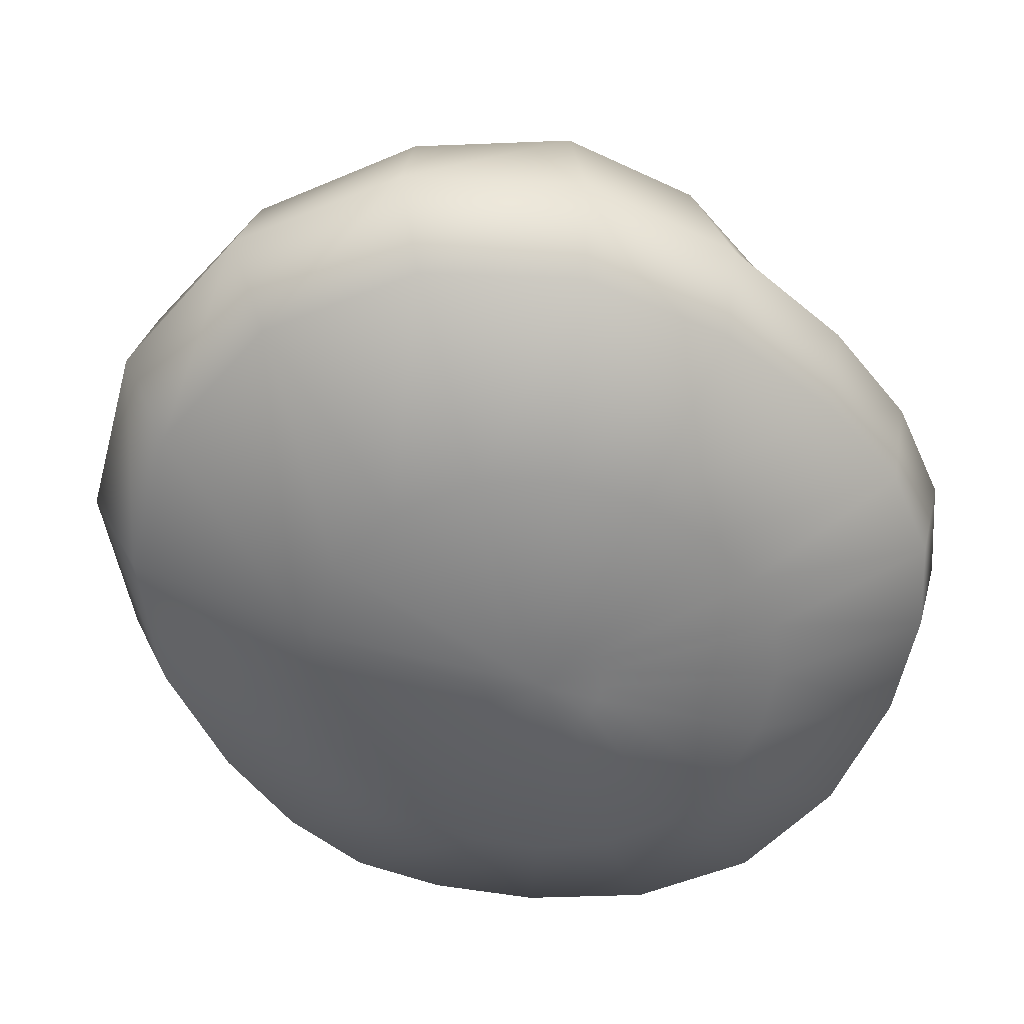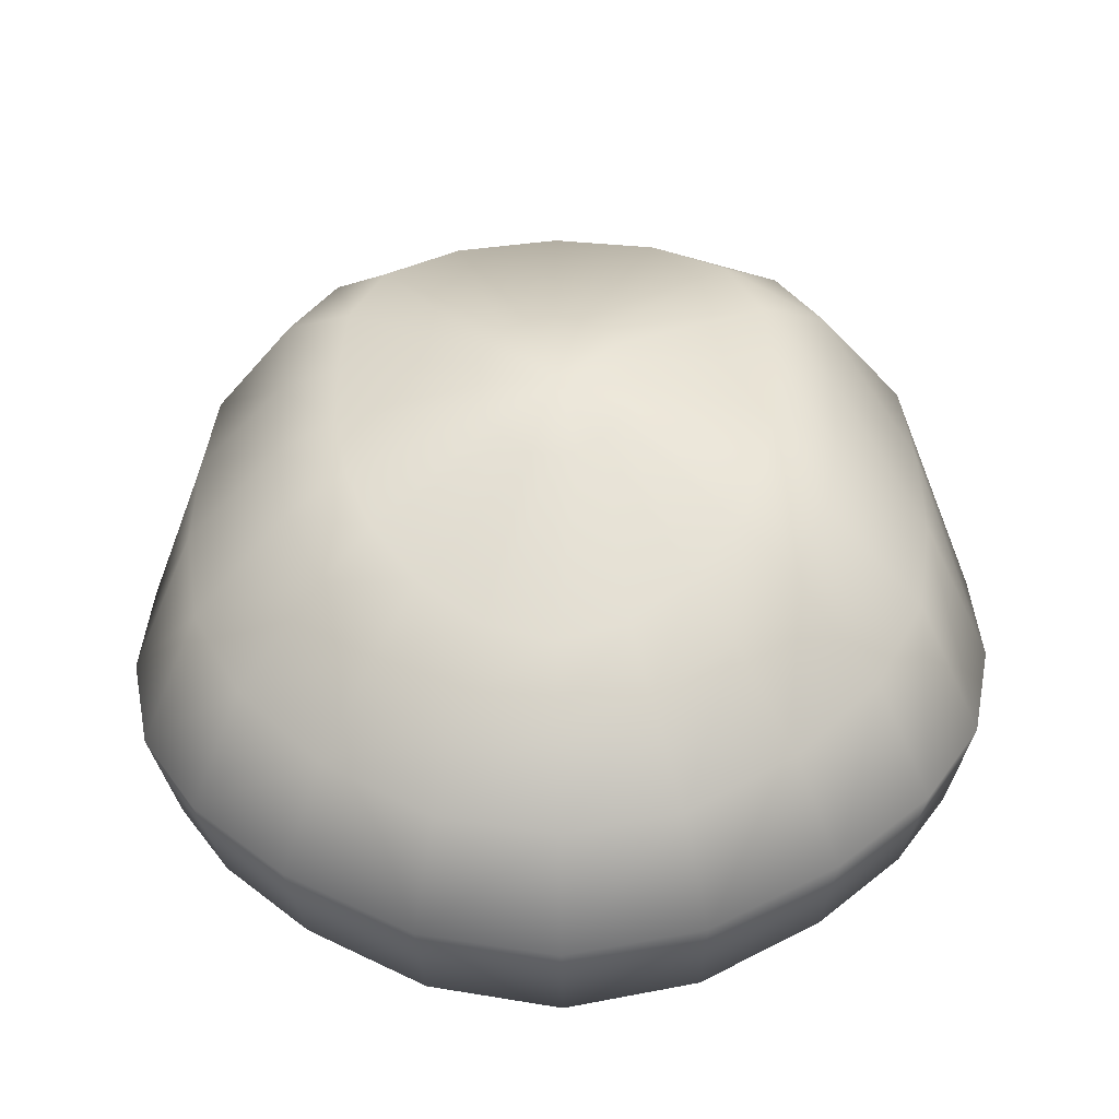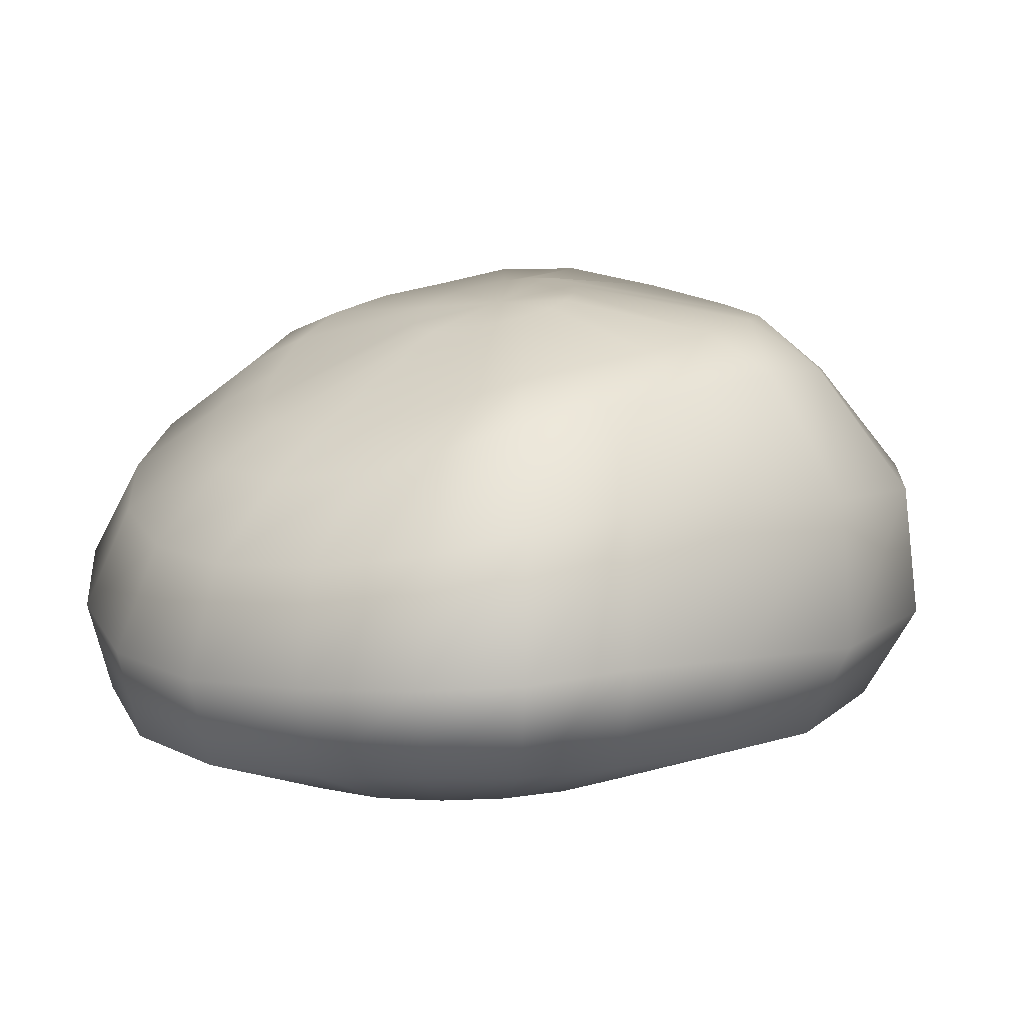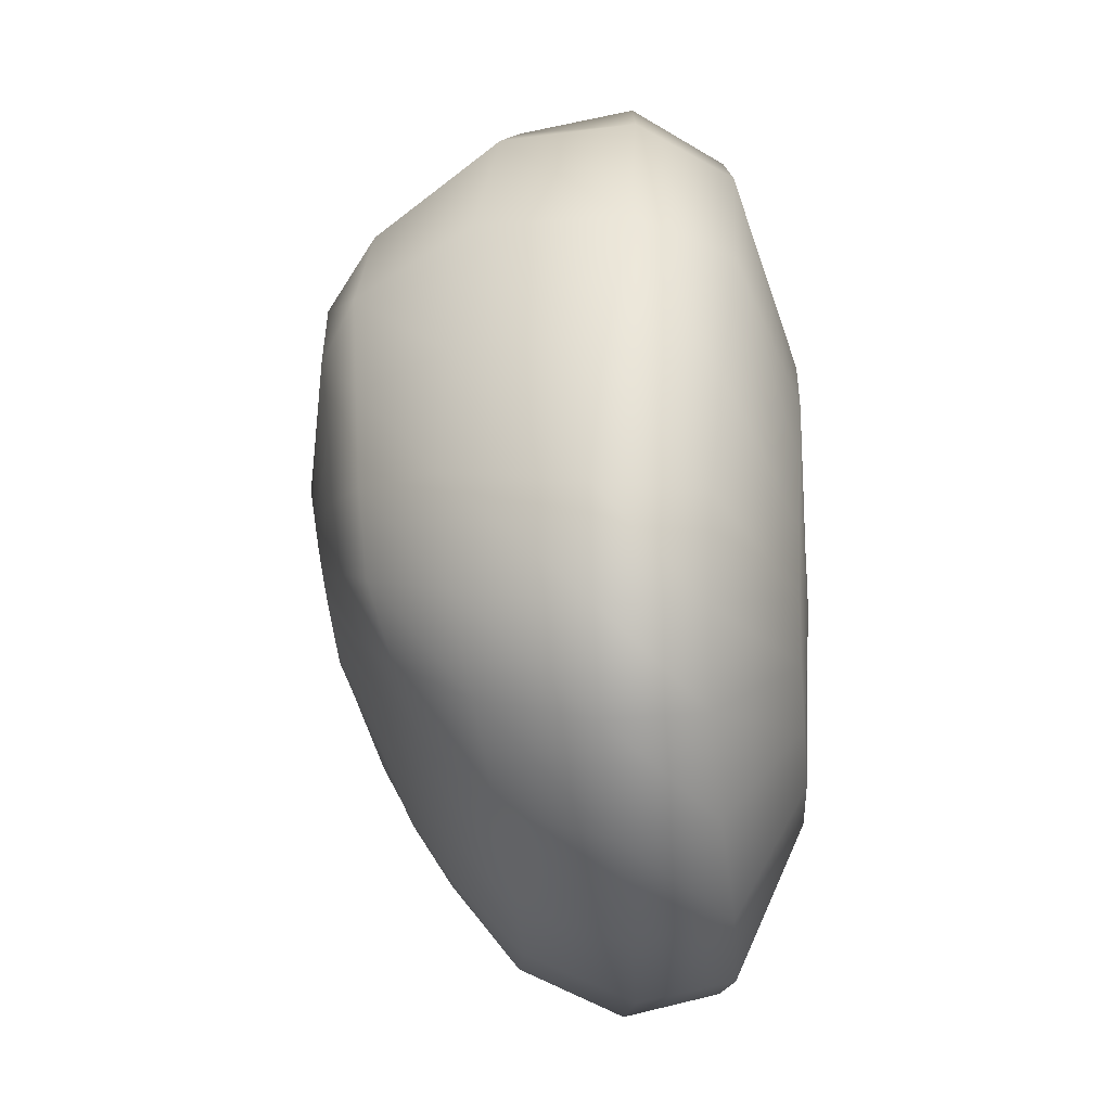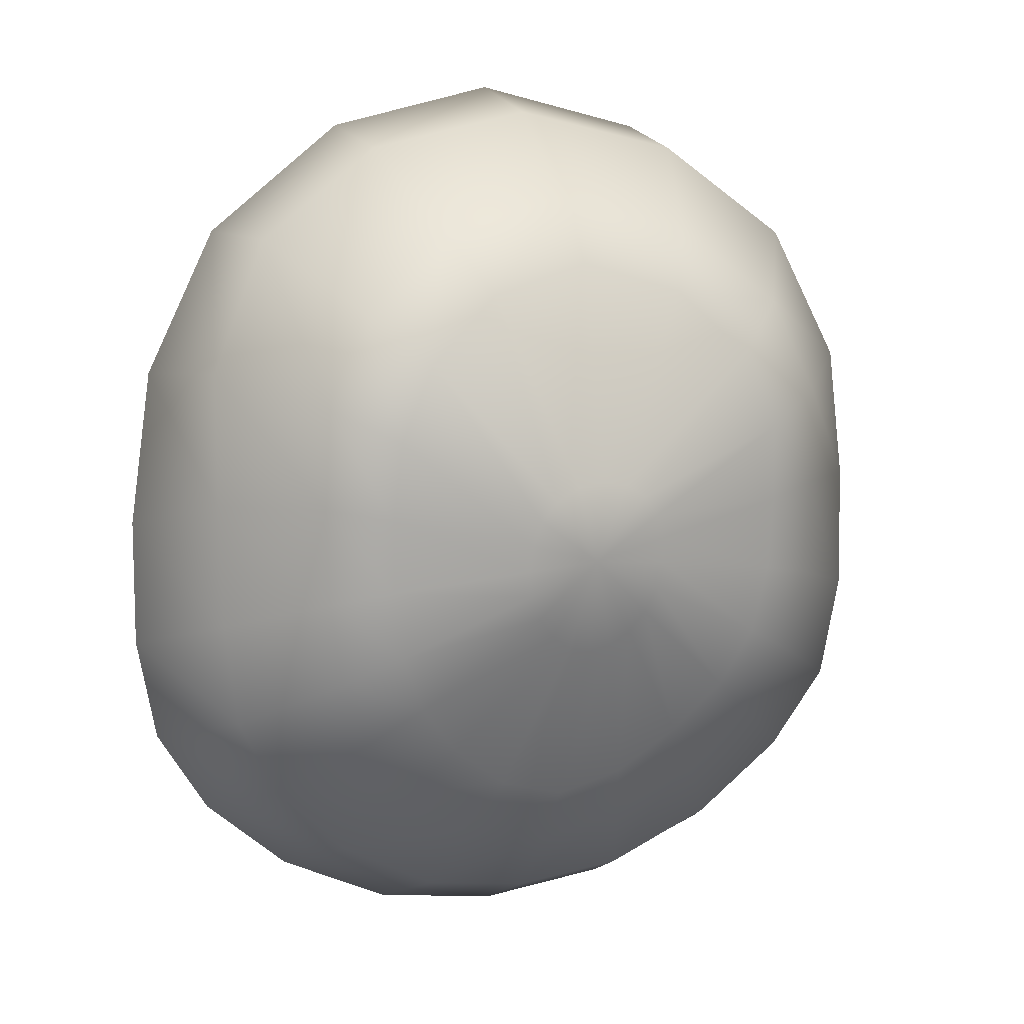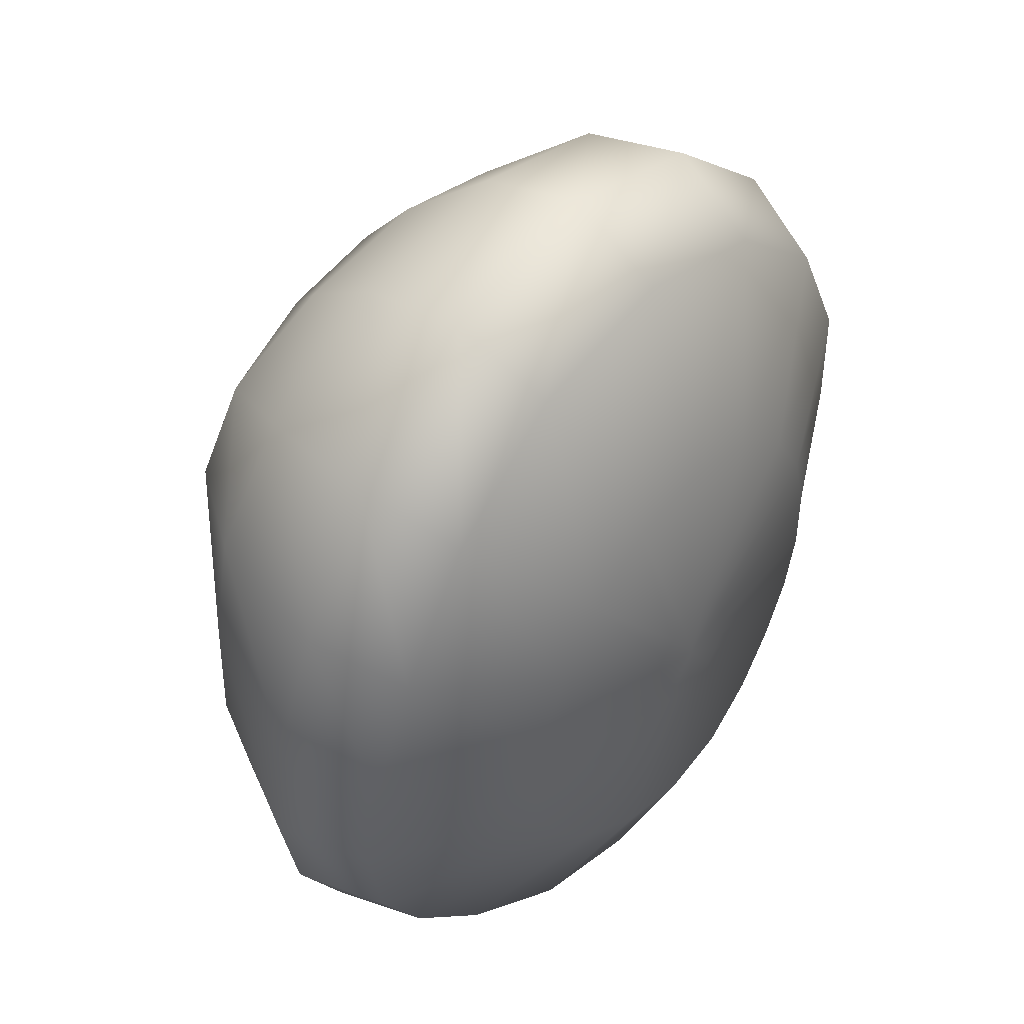
<metadata>
{"format":"obj","ext":"obj","renderer":"f3d","projection":"perspective","resolution":1024,"background":"white","views":[{"elev":-55.6,"azim":36.0,"up":"+Y"},{"elev":-50.8,"azim":-178.9,"up":"+Z"},{"elev":16.4,"azim":-121.2,"up":"+Y"},{"elev":-24.7,"azim":-89.9,"up":"+Z"},{"elev":8.8,"azim":158.4,"up":"+Z"},{"elev":44.3,"azim":-50.4,"up":"+Z"}]}
</metadata>
<code>
g default
v 0.1673 0.008135 -0.05804
v 0.142 0.007076 -0.1049
v 0.1031 0.005836 -0.1416
v 0.05413 0.004822 -0.165
v -0.000222 0.004427 -0.173
v -0.05457 0.004822 -0.165
v -0.1036 0.005836 -0.1416
v -0.1425 0.007076 -0.1049
v -0.1677 0.008135 -0.05804
v -0.177 0.008764 -0.005099
v -0.1693 0.008929 0.04922
v -0.1451 0.00879 0.09967
v -0.1062 0.008554 0.1408
v -0.05619 0.008371 0.1678
v -0.000222 0.008305 0.1772
v 0.05575 0.008371 0.1678
v 0.1057 0.008554 0.1408
v 0.1446 0.00879 0.09967
v 0.1689 0.008929 0.04922
v 0.1765 0.008764 -0.005099
v 0.6535 0.08087 -0.2657
v 0.56 0.07498 -0.4237
v 0.4144 0.05862 -0.5551
v 0.2215 0.03977 -0.6476
v -0.000222 0.03121 -0.6814
v -0.2219 0.03977 -0.6476
v -0.4148 0.05862 -0.5551
v -0.5605 0.07498 -0.4237
v -0.6539 0.08087 -0.2657
v -0.6914 0.07705 -0.08176
v -0.6719 0.06545 0.1255
v -0.5962 0.05003 0.3428
v -0.4581 0.04158 0.5416
v -0.2526 0.04231 0.6835
v -0.000222 0.04396 0.7353
v 0.2522 0.04231 0.6835
v 0.4577 0.04158 0.5416
v 0.5958 0.05003 0.3428
v 0.6714 0.06545 0.1255
v 0.6909 0.07705 -0.08176
v 1.089 0.3489 -0.4758
v 0.9378 0.3433 -0.706
v 0.7003 0.3107 -0.9118
v 0.3694 0.2608 -1.077
v -0.000222 0.2371 -1.14
v -0.3698 0.2608 -1.077
v -0.7007 0.3107 -0.9118
v -0.9383 0.3433 -0.706
v -1.09 0.3489 -0.4758
v -1.153 0.3409 -0.1945
v -1.137 0.3048 0.1462
v -1.039 0.2508 0.5556
v -0.826 0.2333 0.9482
v -0.4624 0.2335 1.235
v -0.000222 0.2291 1.346
v 0.4619 0.2335 1.235
v 0.8256 0.2333 0.9482
v 1.039 0.2508 0.5556
v 1.136 0.3048 0.1462
v 1.153 0.3409 -0.1945
v 1.159 0.6422 -0.5004
v 0.9996 0.6252 -0.7482
v 0.7389 0.5926 -0.9703
v 0.3851 0.5394 -1.141
v -0.000222 0.5127 -1.2
v -0.3856 0.5394 -1.141
v -0.7394 0.5926 -0.9703
v -1 0.6252 -0.7482
v -1.16 0.6422 -0.5004
v -1.222 0.6523 -0.1957
v -1.214 0.611 0.1748
v -1.136 0.5352 0.6311
v -0.9197 0.5109 1.067
v -0.5108 0.505 1.395
v -0.000222 0.4947 1.518
v 0.5103 0.505 1.395
v 0.9192 0.5109 1.067
v 1.135 0.5352 0.6311
v 1.214 0.611 0.1748
v 1.221 0.6523 -0.1957
v 0.9931 1.007 -0.3937
v 0.8549 0.9462 -0.6383
v 0.622 0.8902 -0.8579
v 0.3227 0.8431 -1.016
v -0.000222 0.8223 -1.063
v -0.3232 0.8431 -1.016
v -0.6225 0.8902 -0.8579
v -0.8553 0.9462 -0.6383
v -0.9935 1.007 -0.3937
v -1.04 1.035 -0.08704
v -1.046 1.018 0.2732
v -1.034 0.958 0.6608
v -0.8594 0.8916 1.052
v -0.4939 0.8425 1.323
v -0.000222 0.8276 1.434
v 0.4935 0.8425 1.323
v 0.859 0.8916 1.052
v 1.034 0.958 0.6608
v 1.045 1.018 0.2732
v 1.039 1.035 -0.08704
v 0.7343 1.237 -0.2484
v 0.6351 1.167 -0.4515
v 0.4702 1.088 -0.6338
v 0.2459 1.039 -0.7875
v -0.000222 1.026 -0.8502
v -0.2463 1.039 -0.7875
v -0.4706 1.088 -0.6338
v -0.6355 1.167 -0.4515
v -0.7347 1.237 -0.2484
v -0.7793 1.264 0.001448
v -0.7924 1.278 0.286
v -0.7873 1.293 0.5774
v -0.6658 1.252 0.8536
v -0.3922 1.173 1.081
v -0.000222 1.143 1.18
v 0.3917 1.173 1.081
v 0.6653 1.252 0.8536
v 0.7868 1.293 0.5774
v 0.792 1.278 0.286
v 0.7789 1.264 0.001448
v 0.573 1.32 -0.164
v 0.494 1.264 -0.3374
v 0.366 1.199 -0.4889
v 0.1935 1.155 -0.6179
v -0.000222 1.142 -0.6733
v -0.1939 1.155 -0.6179
v -0.3665 1.199 -0.4889
v -0.4944 1.264 -0.3374
v -0.5734 1.32 -0.164
v -0.6098 1.349 0.0392
v -0.6163 1.367 0.2562
v -0.599 1.396 0.4839
v -0.5025 1.393 0.7056
v -0.2951 1.348 0.8989
v -0.000222 1.324 0.9866
v 0.2947 1.348 0.8989
v 0.5021 1.393 0.7056
v 0.5985 1.396 0.4839
v 0.6159 1.367 0.2562
v 0.6094 1.349 0.0392
v 0.2018 1.41 0.01224
v 0.1709 1.396 -0.05985
v 0.1242 1.383 -0.1194
v 0.06525 1.374 -0.1596
v -0.000222 1.37 -0.1741
v -0.0657 1.374 -0.1596
v -0.1246 1.383 -0.1194
v -0.1713 1.396 -0.05985
v -0.2022 1.41 0.01224
v -0.2152 1.423 0.09067
v -0.2095 1.436 0.1691
v -0.185 1.448 0.2411
v -0.1405 1.459 0.3
v -0.07666 1.466 0.3389
v -0.000222 1.469 0.3526
v 0.07621 1.466 0.3389
v 0.1401 1.459 0.3
v 0.1846 1.448 0.2411
v 0.2091 1.436 0.1691
v 0.2147 1.423 0.09067
v -0.000222 0.004641 0.000472
v -0.000222 1.425 0.1079
g pSphere1
f 1 2 22 21
f 2 3 23 22
f 3 4 24 23
f 4 5 25 24
f 5 6 26 25
f 6 7 27 26
f 7 8 28 27
f 8 9 29 28
f 9 10 30 29
f 10 11 31 30
f 11 12 32 31
f 12 13 33 32
f 13 14 34 33
f 14 15 35 34
f 15 16 36 35
f 16 17 37 36
f 17 18 38 37
f 18 19 39 38
f 19 20 40 39
f 20 1 21 40
f 21 22 42 41
f 22 23 43 42
f 23 24 44 43
f 24 25 45 44
f 25 26 46 45
f 26 27 47 46
f 27 28 48 47
f 28 29 49 48
f 29 30 50 49
f 30 31 51 50
f 31 32 52 51
f 32 33 53 52
f 33 34 54 53
f 34 35 55 54
f 35 36 56 55
f 36 37 57 56
f 37 38 58 57
f 38 39 59 58
f 39 40 60 59
f 40 21 41 60
f 41 42 62 61
f 42 43 63 62
f 43 44 64 63
f 44 45 65 64
f 45 46 66 65
f 46 47 67 66
f 47 48 68 67
f 48 49 69 68
f 49 50 70 69
f 50 51 71 70
f 51 52 72 71
f 52 53 73 72
f 53 54 74 73
f 54 55 75 74
f 55 56 76 75
f 56 57 77 76
f 57 58 78 77
f 58 59 79 78
f 59 60 80 79
f 60 41 61 80
f 61 62 82 81
f 62 63 83 82
f 63 64 84 83
f 64 65 85 84
f 65 66 86 85
f 66 67 87 86
f 67 68 88 87
f 68 69 89 88
f 69 70 90 89
f 70 71 91 90
f 71 72 92 91
f 72 73 93 92
f 73 74 94 93
f 74 75 95 94
f 75 76 96 95
f 76 77 97 96
f 77 78 98 97
f 78 79 99 98
f 79 80 100 99
f 80 61 81 100
f 81 82 102 101
f 82 83 103 102
f 83 84 104 103
f 84 85 105 104
f 85 86 106 105
f 86 87 107 106
f 87 88 108 107
f 88 89 109 108
f 89 90 110 109
f 90 91 111 110
f 91 92 112 111
f 92 93 113 112
f 93 94 114 113
f 94 95 115 114
f 95 96 116 115
f 96 97 117 116
f 97 98 118 117
f 98 99 119 118
f 99 100 120 119
f 100 81 101 120
f 101 102 122 121
f 102 103 123 122
f 103 104 124 123
f 104 105 125 124
f 105 106 126 125
f 106 107 127 126
f 107 108 128 127
f 108 109 129 128
f 109 110 130 129
f 110 111 131 130
f 111 112 132 131
f 112 113 133 132
f 113 114 134 133
f 114 115 135 134
f 115 116 136 135
f 116 117 137 136
f 117 118 138 137
f 118 119 139 138
f 119 120 140 139
f 120 101 121 140
f 121 122 142 141
f 122 123 143 142
f 123 124 144 143
f 124 125 145 144
f 125 126 146 145
f 126 127 147 146
f 127 128 148 147
f 128 129 149 148
f 129 130 150 149
f 130 131 151 150
f 131 132 152 151
f 132 133 153 152
f 133 134 154 153
f 134 135 155 154
f 135 136 156 155
f 136 137 157 156
f 137 138 158 157
f 138 139 159 158
f 139 140 160 159
f 140 121 141 160
f 2 1 161
f 3 2 161
f 4 3 161
f 5 4 161
f 6 5 161
f 7 6 161
f 8 7 161
f 9 8 161
f 10 9 161
f 11 10 161
f 12 11 161
f 13 12 161
f 14 13 161
f 15 14 161
f 16 15 161
f 17 16 161
f 18 17 161
f 19 18 161
f 20 19 161
f 1 20 161
f 141 142 162
f 142 143 162
f 143 144 162
f 144 145 162
f 145 146 162
f 146 147 162
f 147 148 162
f 148 149 162
f 149 150 162
f 150 151 162
f 151 152 162
f 152 153 162
f 153 154 162
f 154 155 162
f 155 156 162
f 156 157 162
f 157 158 162
f 158 159 162
f 159 160 162
f 160 141 162

</code>
